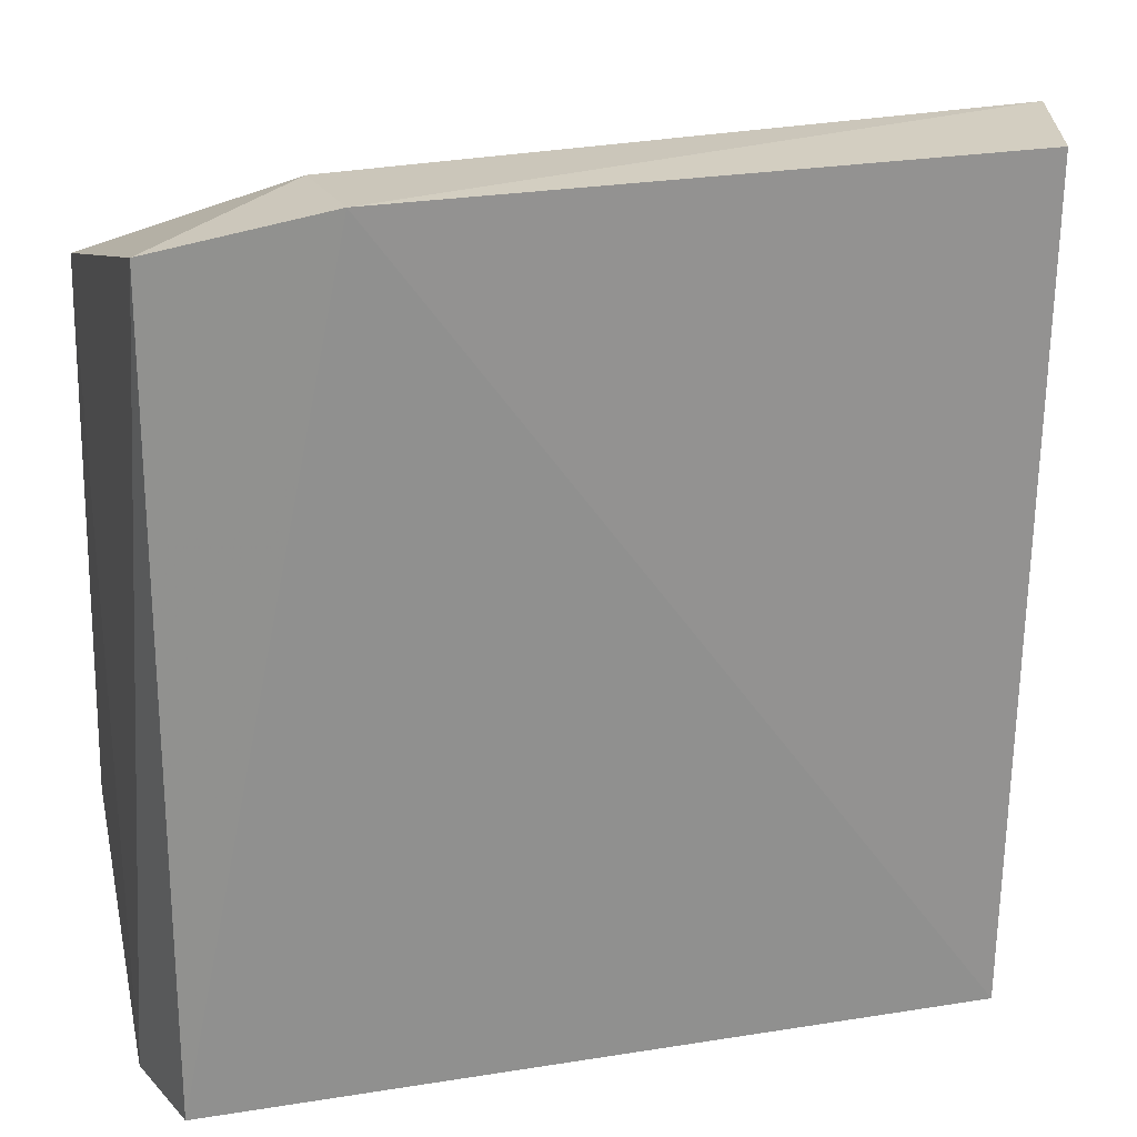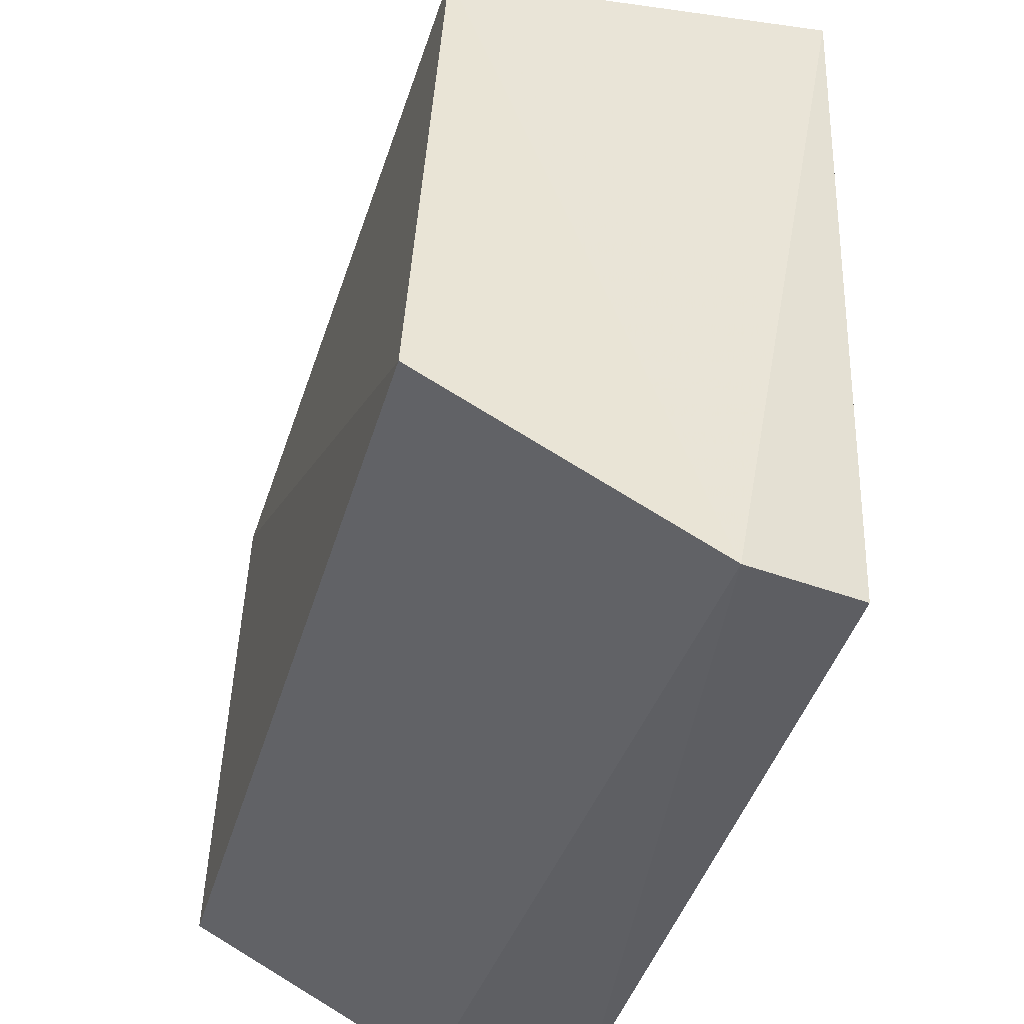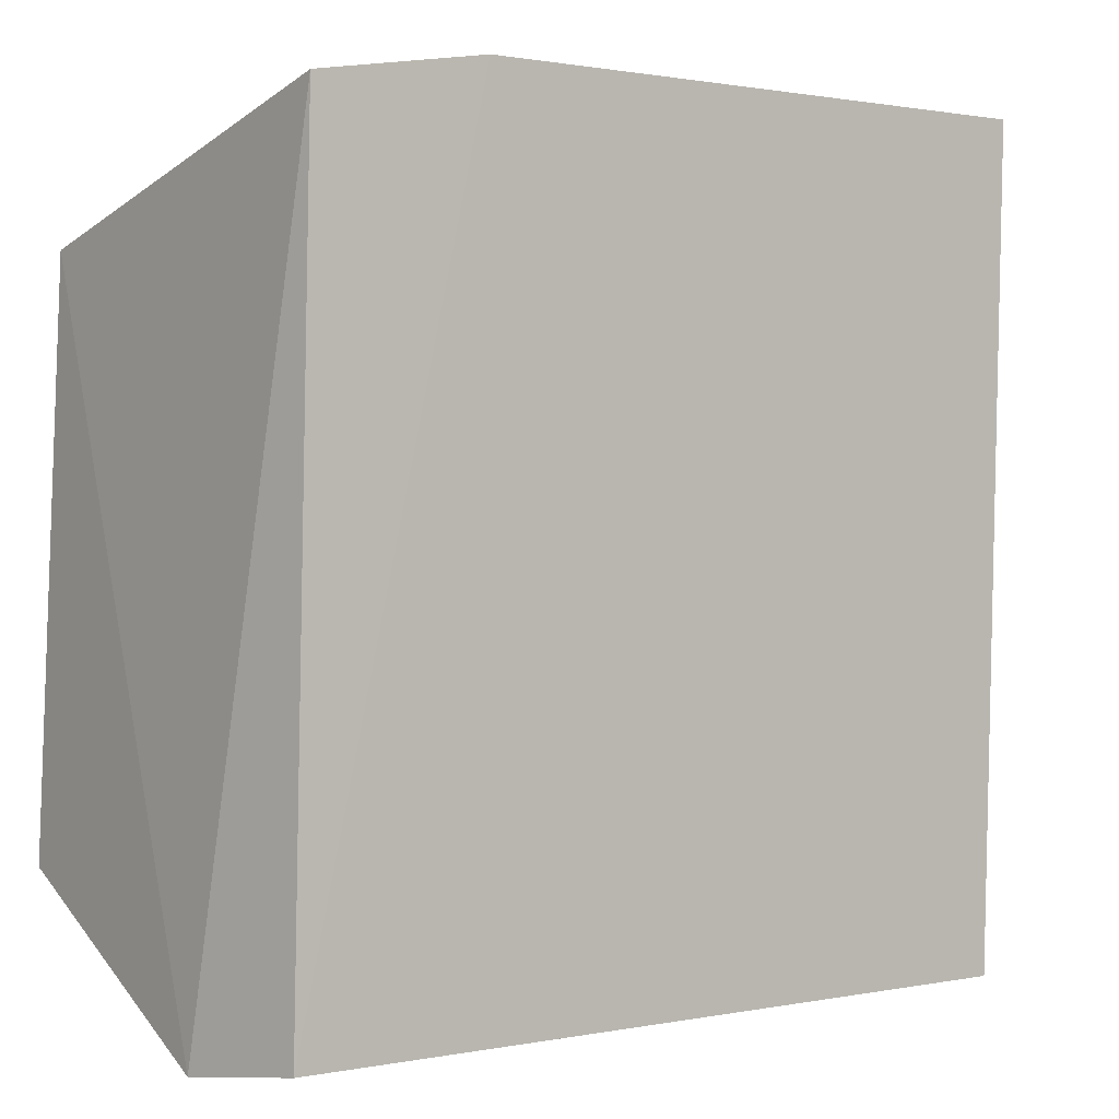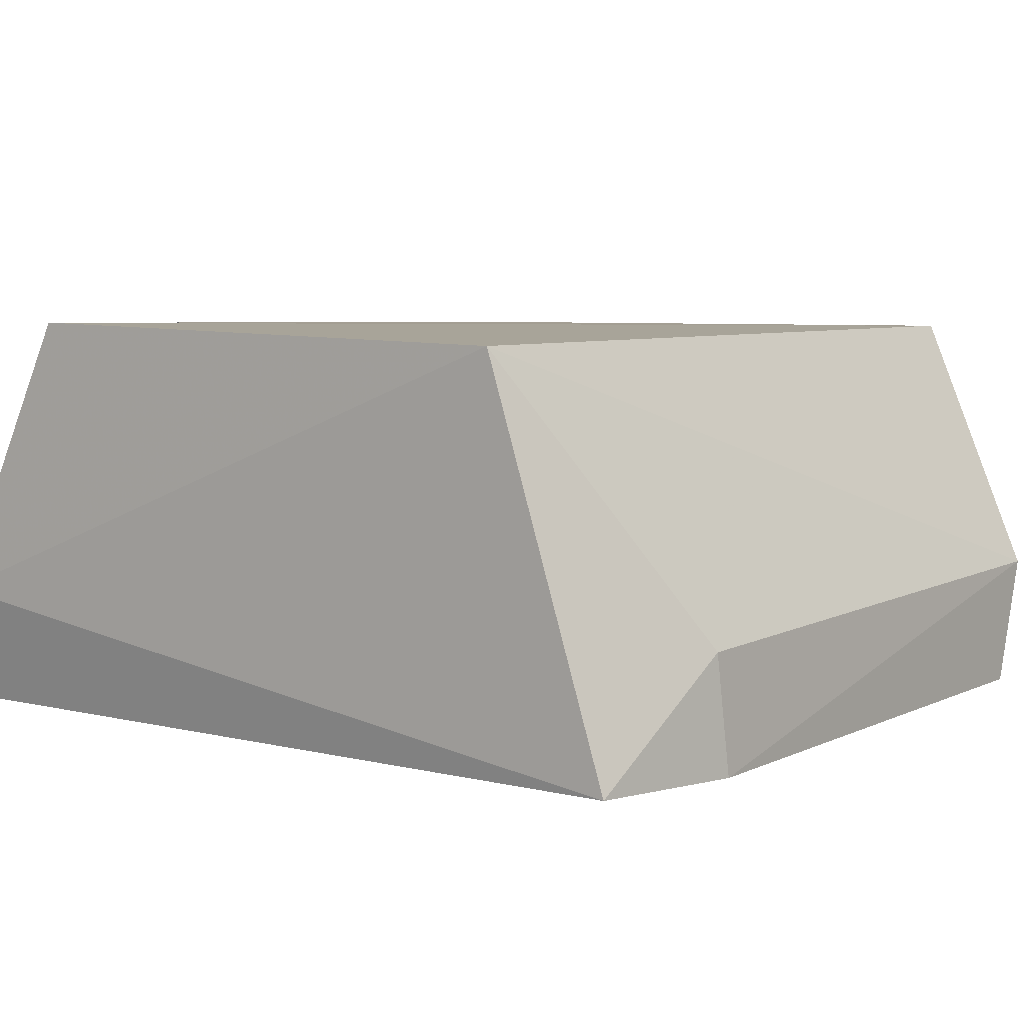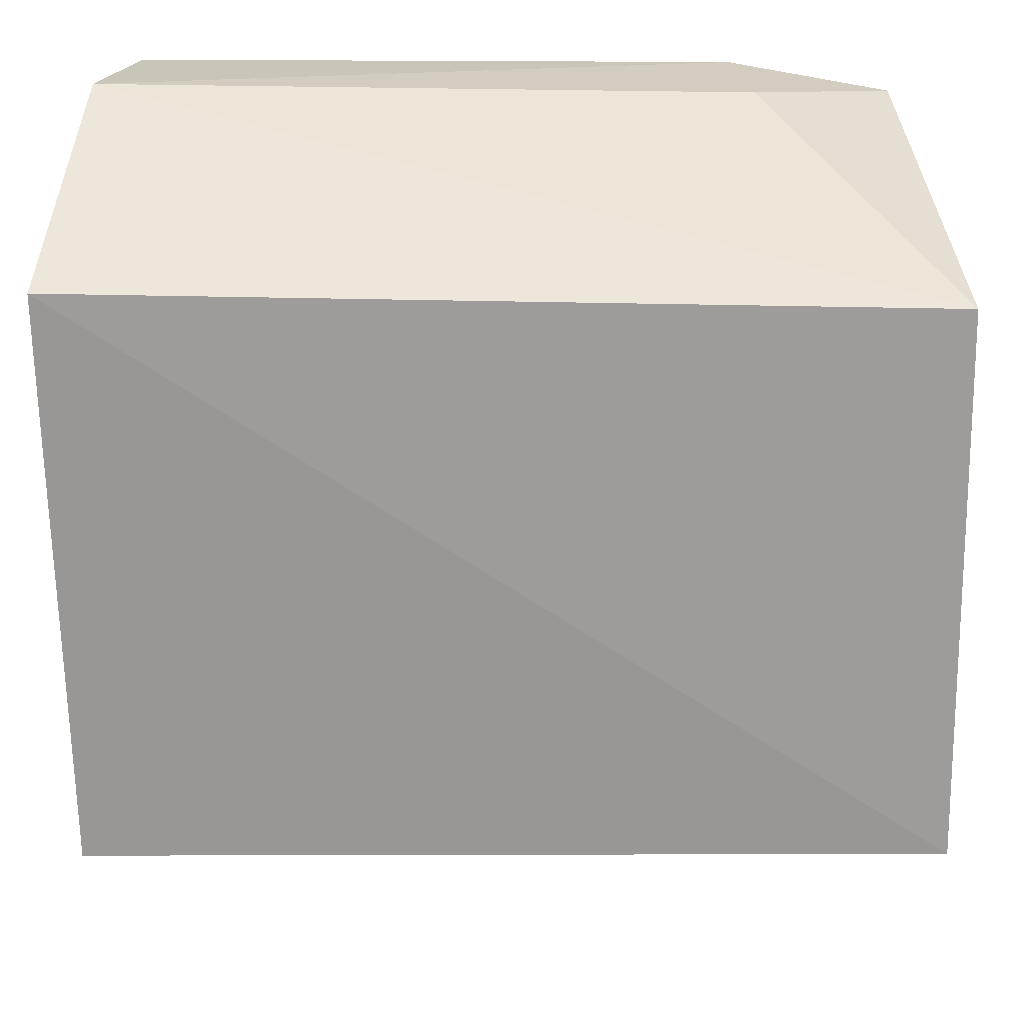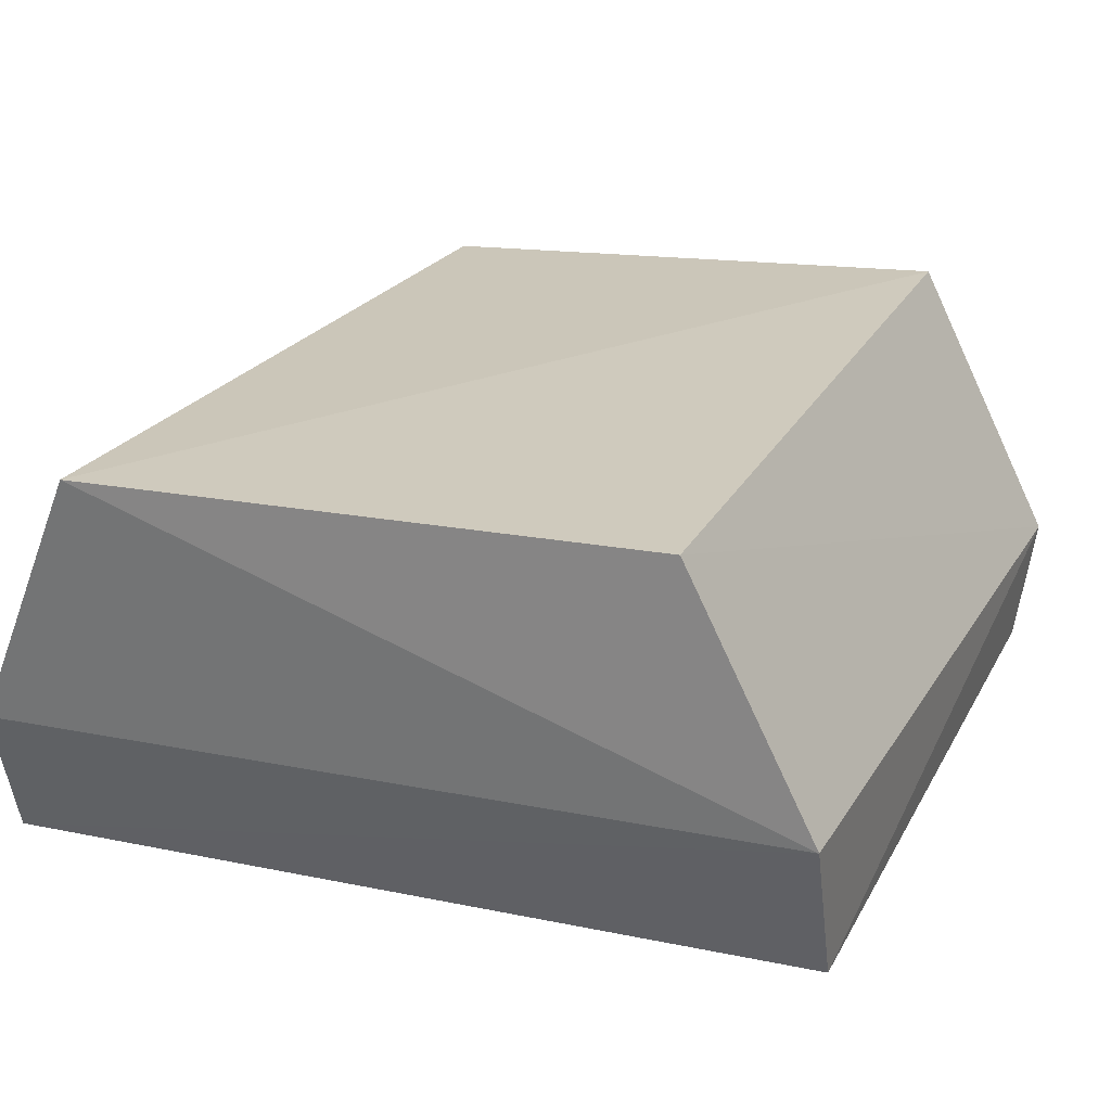
<metadata>
{"format":"obj","ext":"obj","renderer":"f3d","projection":"perspective","resolution":1024,"background":"white","views":[{"elev":22.0,"azim":-12.0,"up":"+Z"},{"elev":-43.7,"azim":-104.3,"up":"+Z"},{"elev":-0.6,"azim":-34.0,"up":"+Z"},{"elev":2.6,"azim":-54.4,"up":"+Y"},{"elev":23.6,"azim":-179.8,"up":"+Z"},{"elev":25.4,"azim":110.7,"up":"+Y"}]}
</metadata>
<code>
v -0.03561 -0.02896 0.01267
v -0.03603 -0.03089 0.01256
v -0.03537 -0.02839 0.000888
v -0.04746 -0.02922 0.00044
v -0.04753 -0.02565 0.01052
v -0.03617 -0.03063 0.0008851
v -0.04704 -0.0314 0.01198
v -0.03528 -0.02503 0.01092
v -0.04761 -0.02518 0.002565
v -0.04464 -0.03139 0.01241
v -0.04699 -0.03095 0.000641
v -0.03545 -0.02479 0.002747
v -0.04489 -0.02968 0.01238
f 1 2 3
f 6 3 2
f 6 4 3
f 7 5 4
f 8 5 1
f 8 1 3
f 9 4 5
f 9 5 8
f 10 2 1
f 10 6 2
f 11 7 4
f 11 4 6
f 11 10 7
f 11 6 10
f 12 3 4
f 12 4 9
f 12 9 8
f 12 8 3
f 13 10 1
f 13 1 5
f 13 5 7
f 13 7 10

</code>
